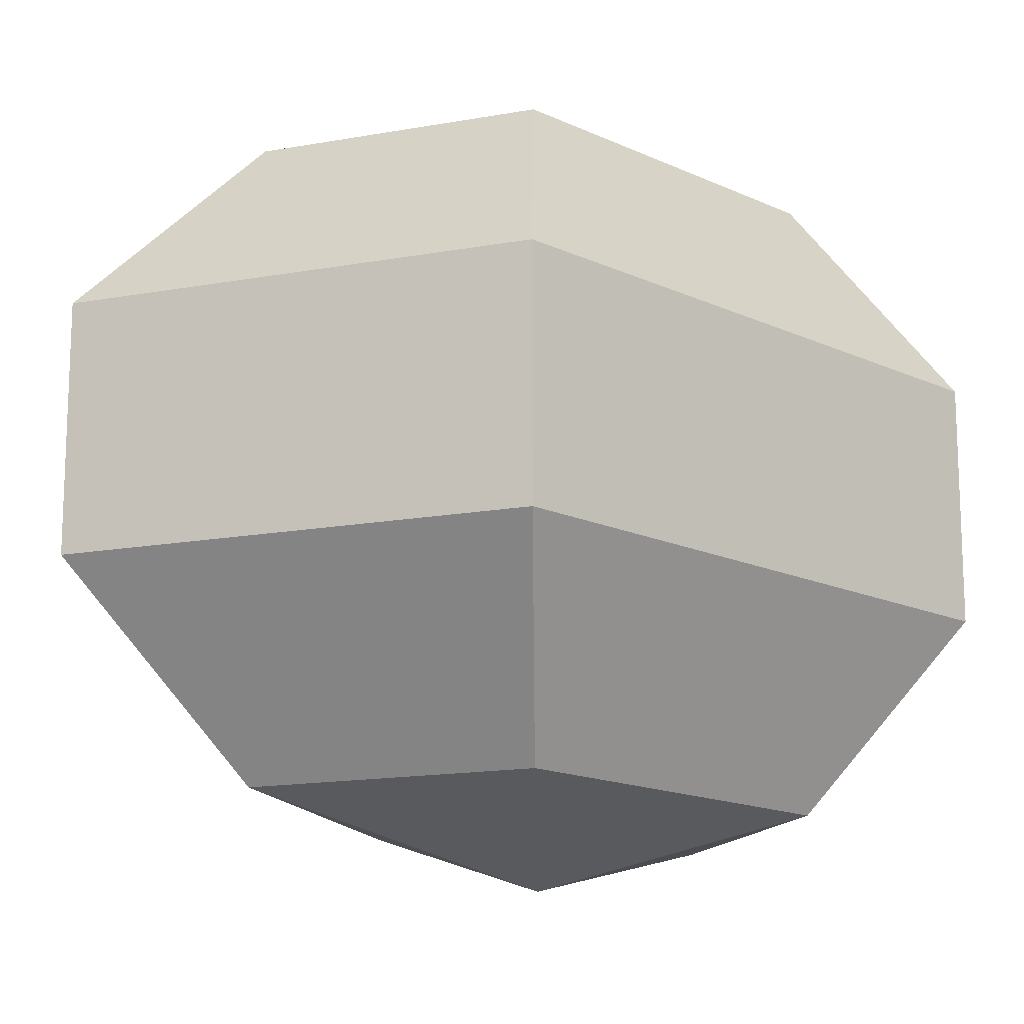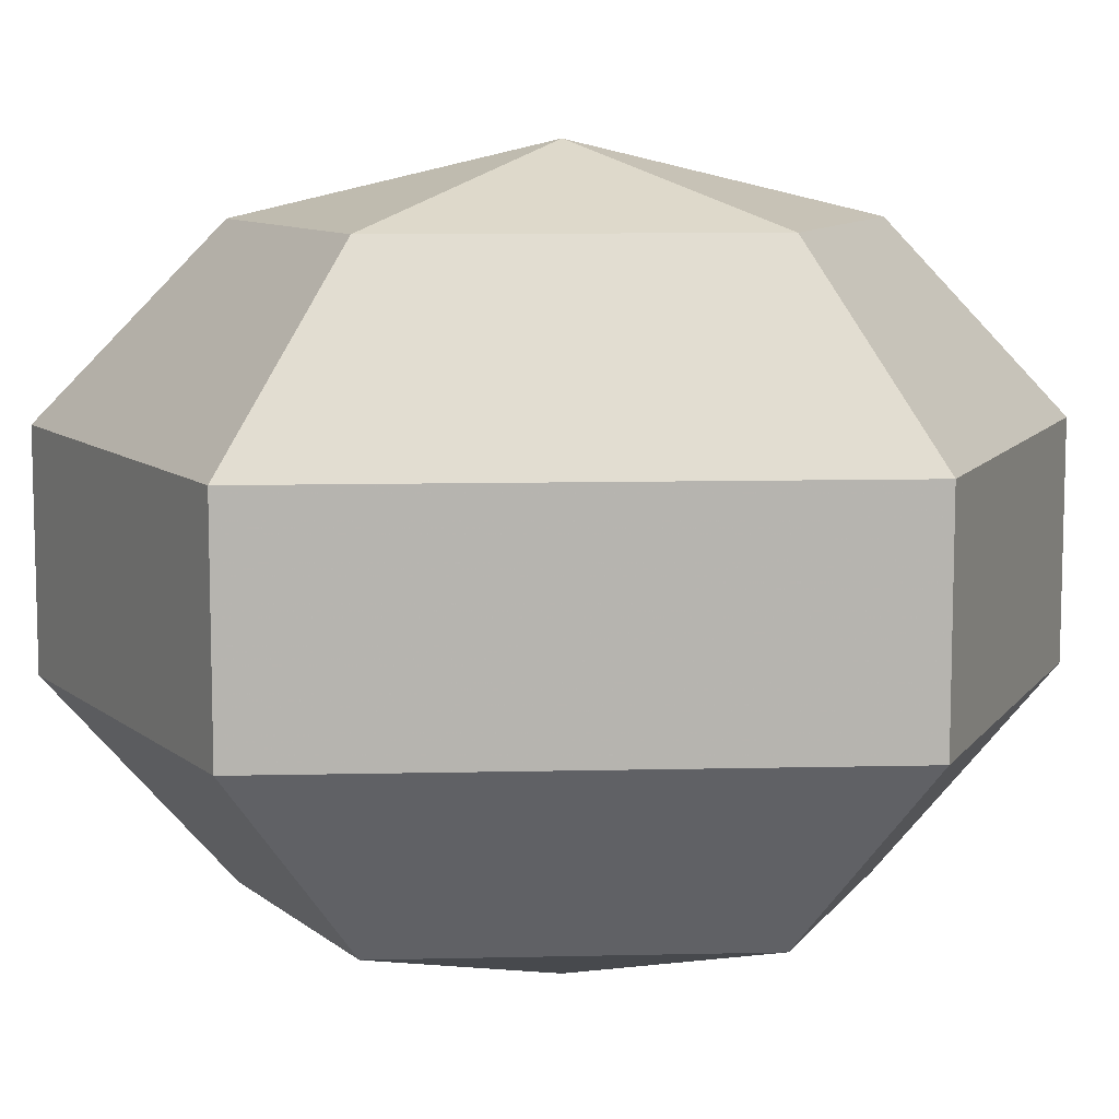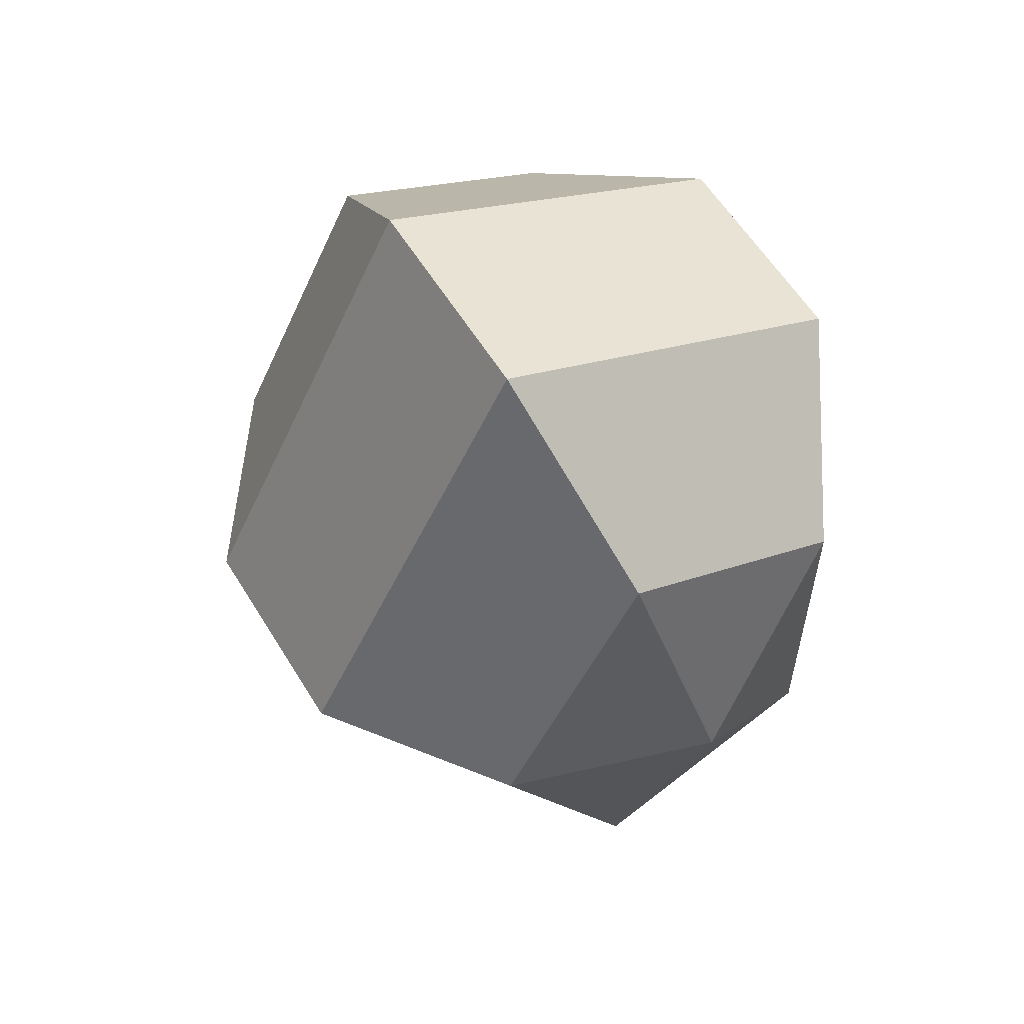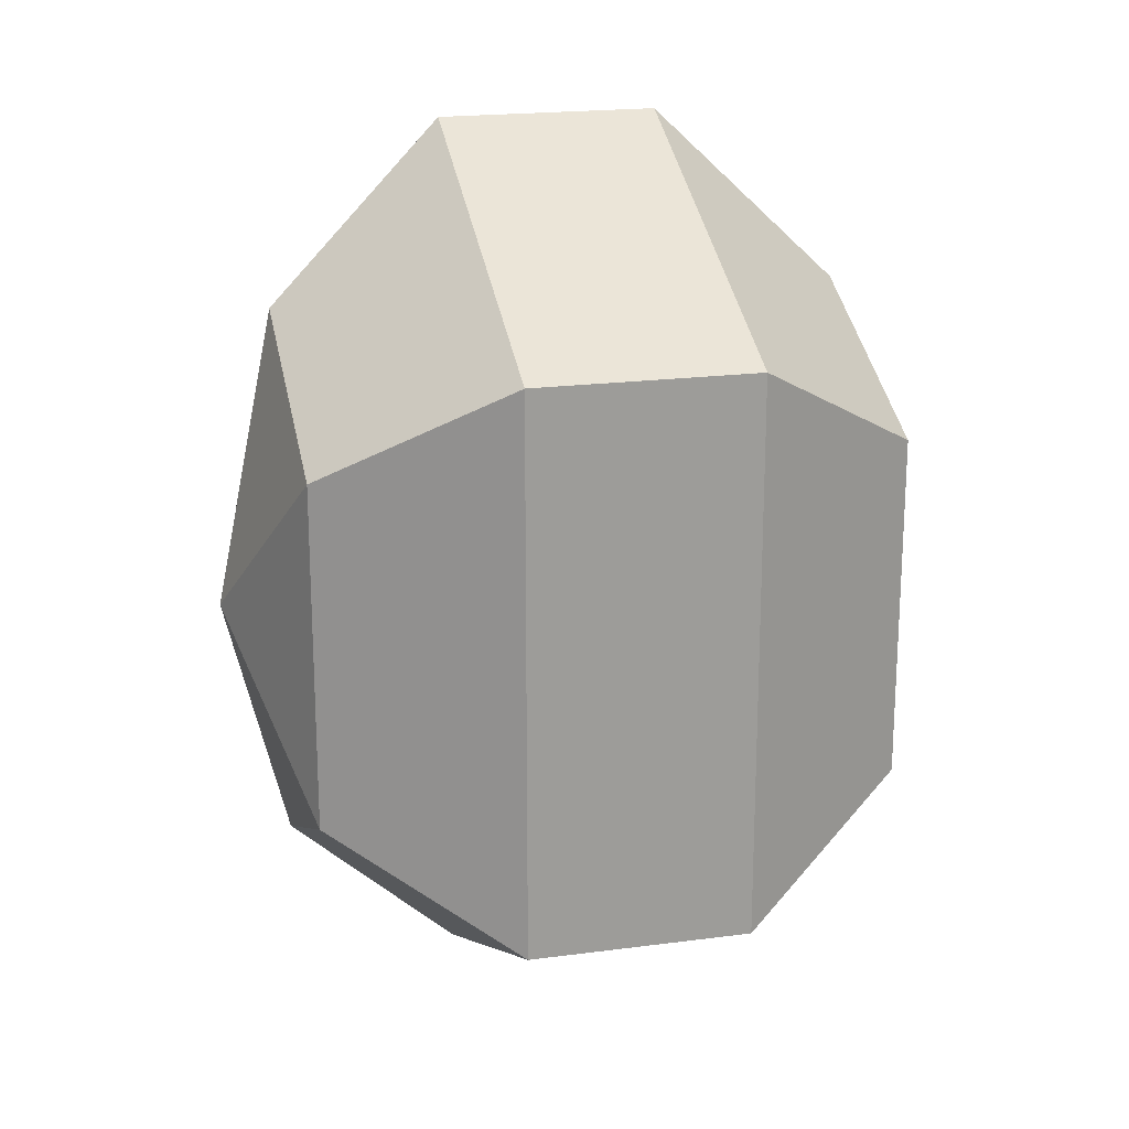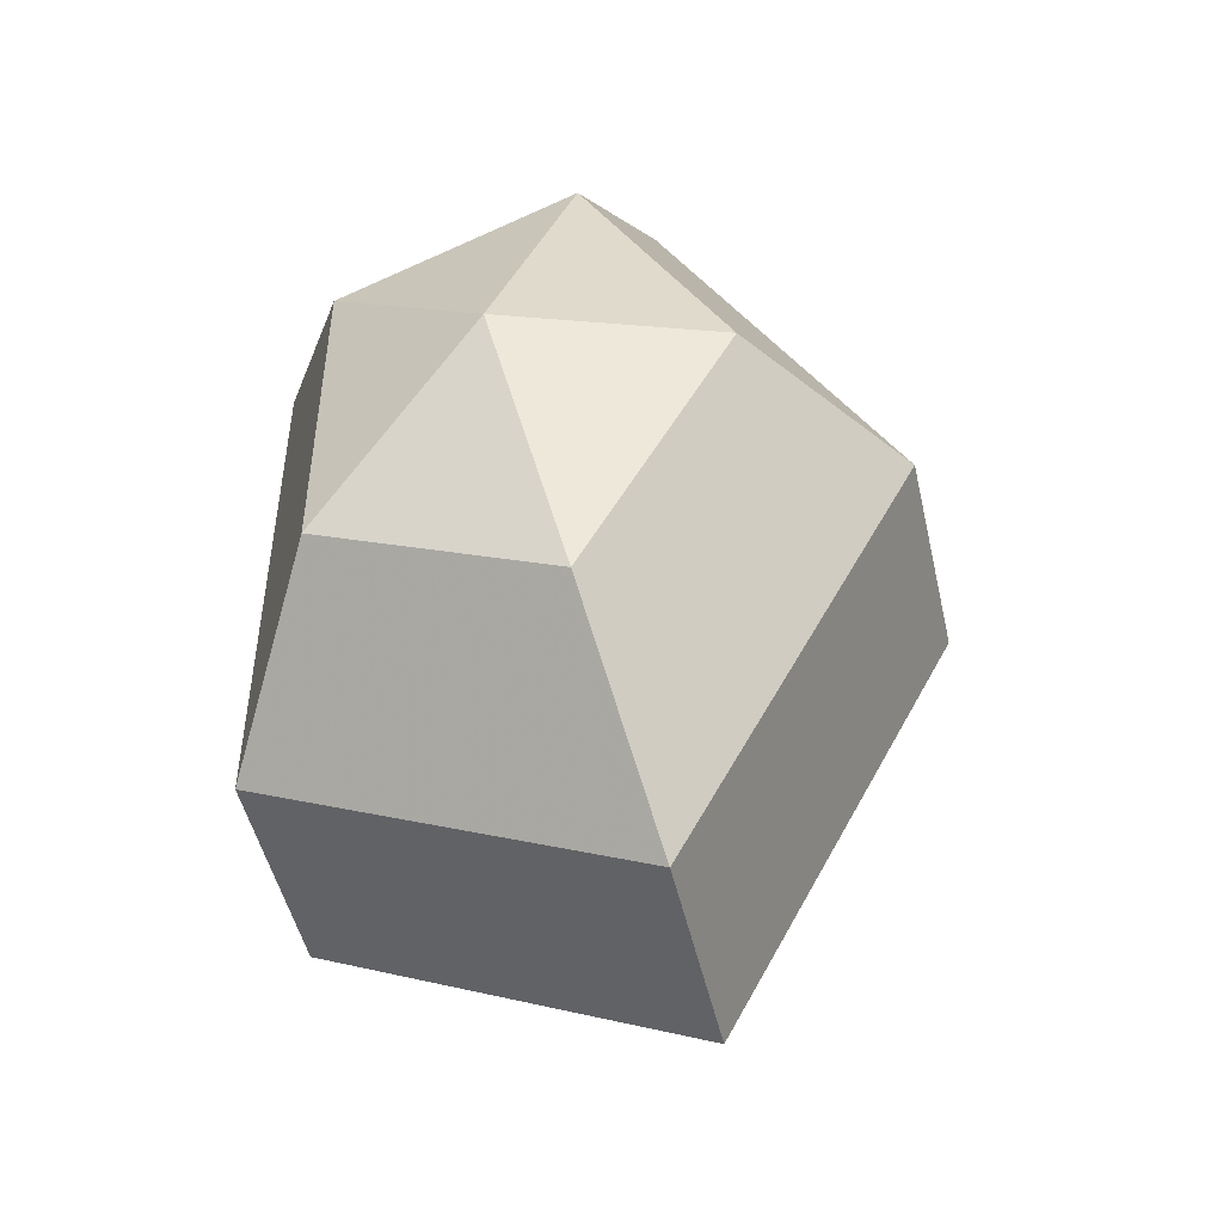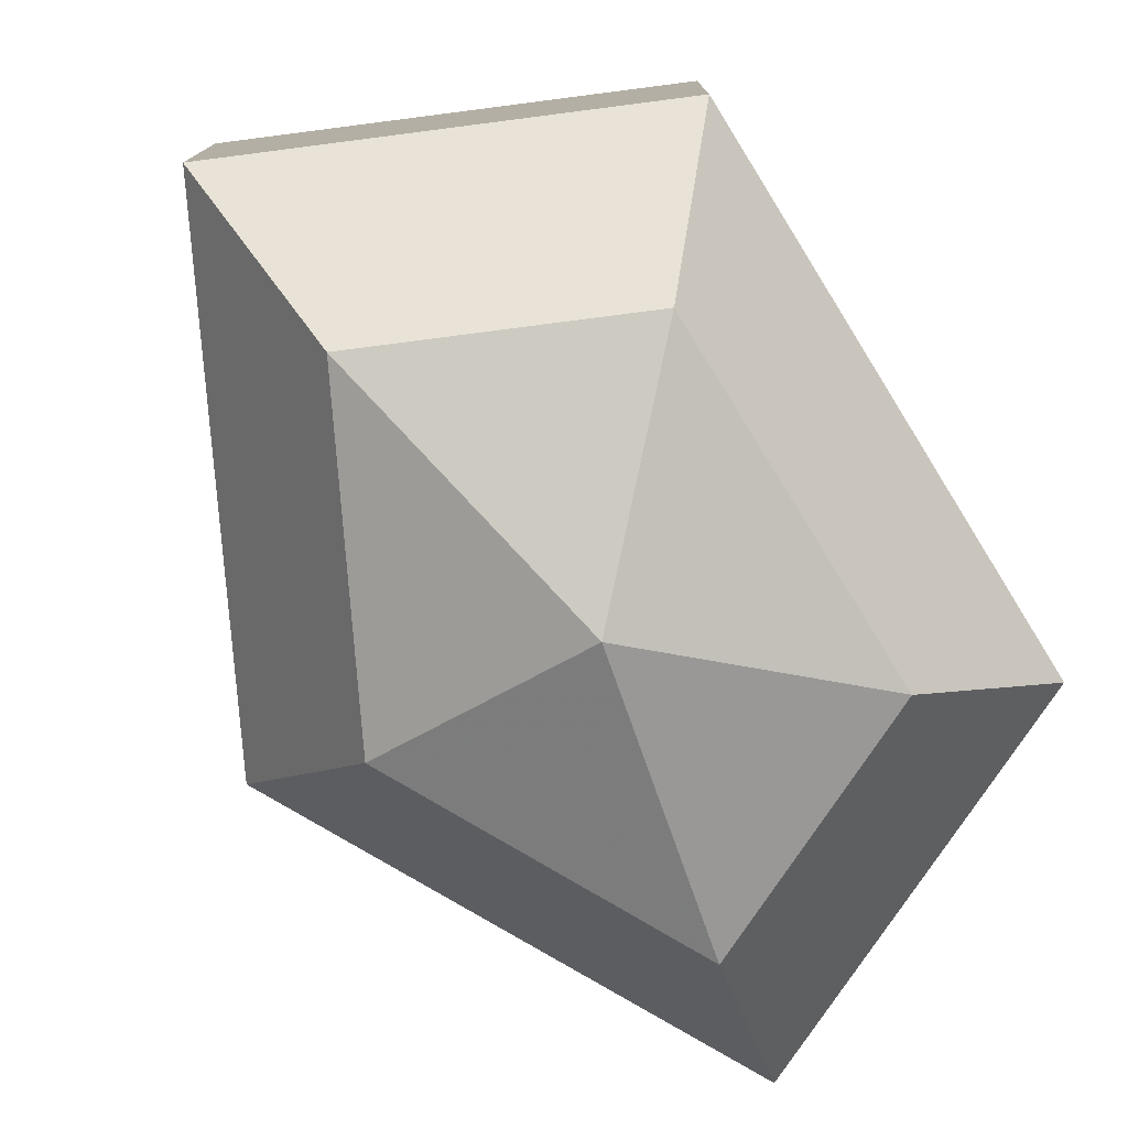
<metadata>
{"format":"obj","ext":"obj","renderer":"f3d","projection":"perspective","resolution":1024,"background":"white","views":[{"elev":-15.5,"azim":45.5,"up":"+Z"},{"elev":9.6,"azim":86.5,"up":"+Z"},{"elev":58.5,"azim":-31.3,"up":"+Y"},{"elev":19.9,"azim":76.3,"up":"+Y"},{"elev":-49.1,"azim":-167.2,"up":"+Y"},{"elev":-78.1,"azim":31.8,"up":"+Z"}]}
</metadata>
<code>
v 247 96 135.5
v 247 96 135.5
v 247 96 135.5
v 247 96 135.5
v 247 96 135.5
v 247 96 135.5
v 243.2 96 136.7
v 245.8 90.91 136.7
v 250.1 92.86 136.7
v 250.1 99.14 136.7
v 245.8 101.1 136.7
v 243.2 96 136.7
v 240.8 96 140
v 245.1 87.77 140
v 252 90.91 140
v 252 101.1 140
v 245.1 104.2 140
v 240.8 96 140
v 240.8 96 144
v 245.1 87.77 144
v 252 90.91 144
v 252 101.1 144
v 245.1 104.2 144
v 240.8 96 144
v 243.2 96 147.3
v 245.8 90.91 147.3
v 250.1 92.86 147.3
v 250.1 99.14 147.3
v 245.8 101.1 147.3
v 243.2 96 147.3
v 247 96 148.5
v 247 96 148.5
v 247 96 148.5
v 247 96 148.5
v 247 96 148.5
v 247 96 148.5
g foo
f 8 7 1
f 9 8 2
f 10 9 3
f 11 10 4
f 12 11 5
f 14 13 7
f 15 14 8
f 16 15 9
f 17 16 10
f 18 17 11
f 20 19 13
f 21 20 14
f 22 21 15
f 23 22 16
f 24 23 17
f 26 25 19
f 27 26 20
f 28 27 21
f 29 28 22
f 30 29 23
f 32 31 25
f 33 32 26
f 34 33 27
f 35 34 28
f 36 35 29
f 2 8 1
f 3 9 2
f 4 10 3
f 5 11 4
f 6 12 5
f 8 14 7
f 9 15 8
f 10 16 9
f 11 17 10
f 12 18 11
f 14 20 13
f 15 21 14
f 16 22 15
f 17 23 16
f 18 24 17
f 20 26 19
f 21 27 20
f 22 28 21
f 23 29 22
f 24 30 23
f 26 32 25
f 27 33 26
f 28 34 27
f 29 35 28
f 30 36 29
g

</code>
